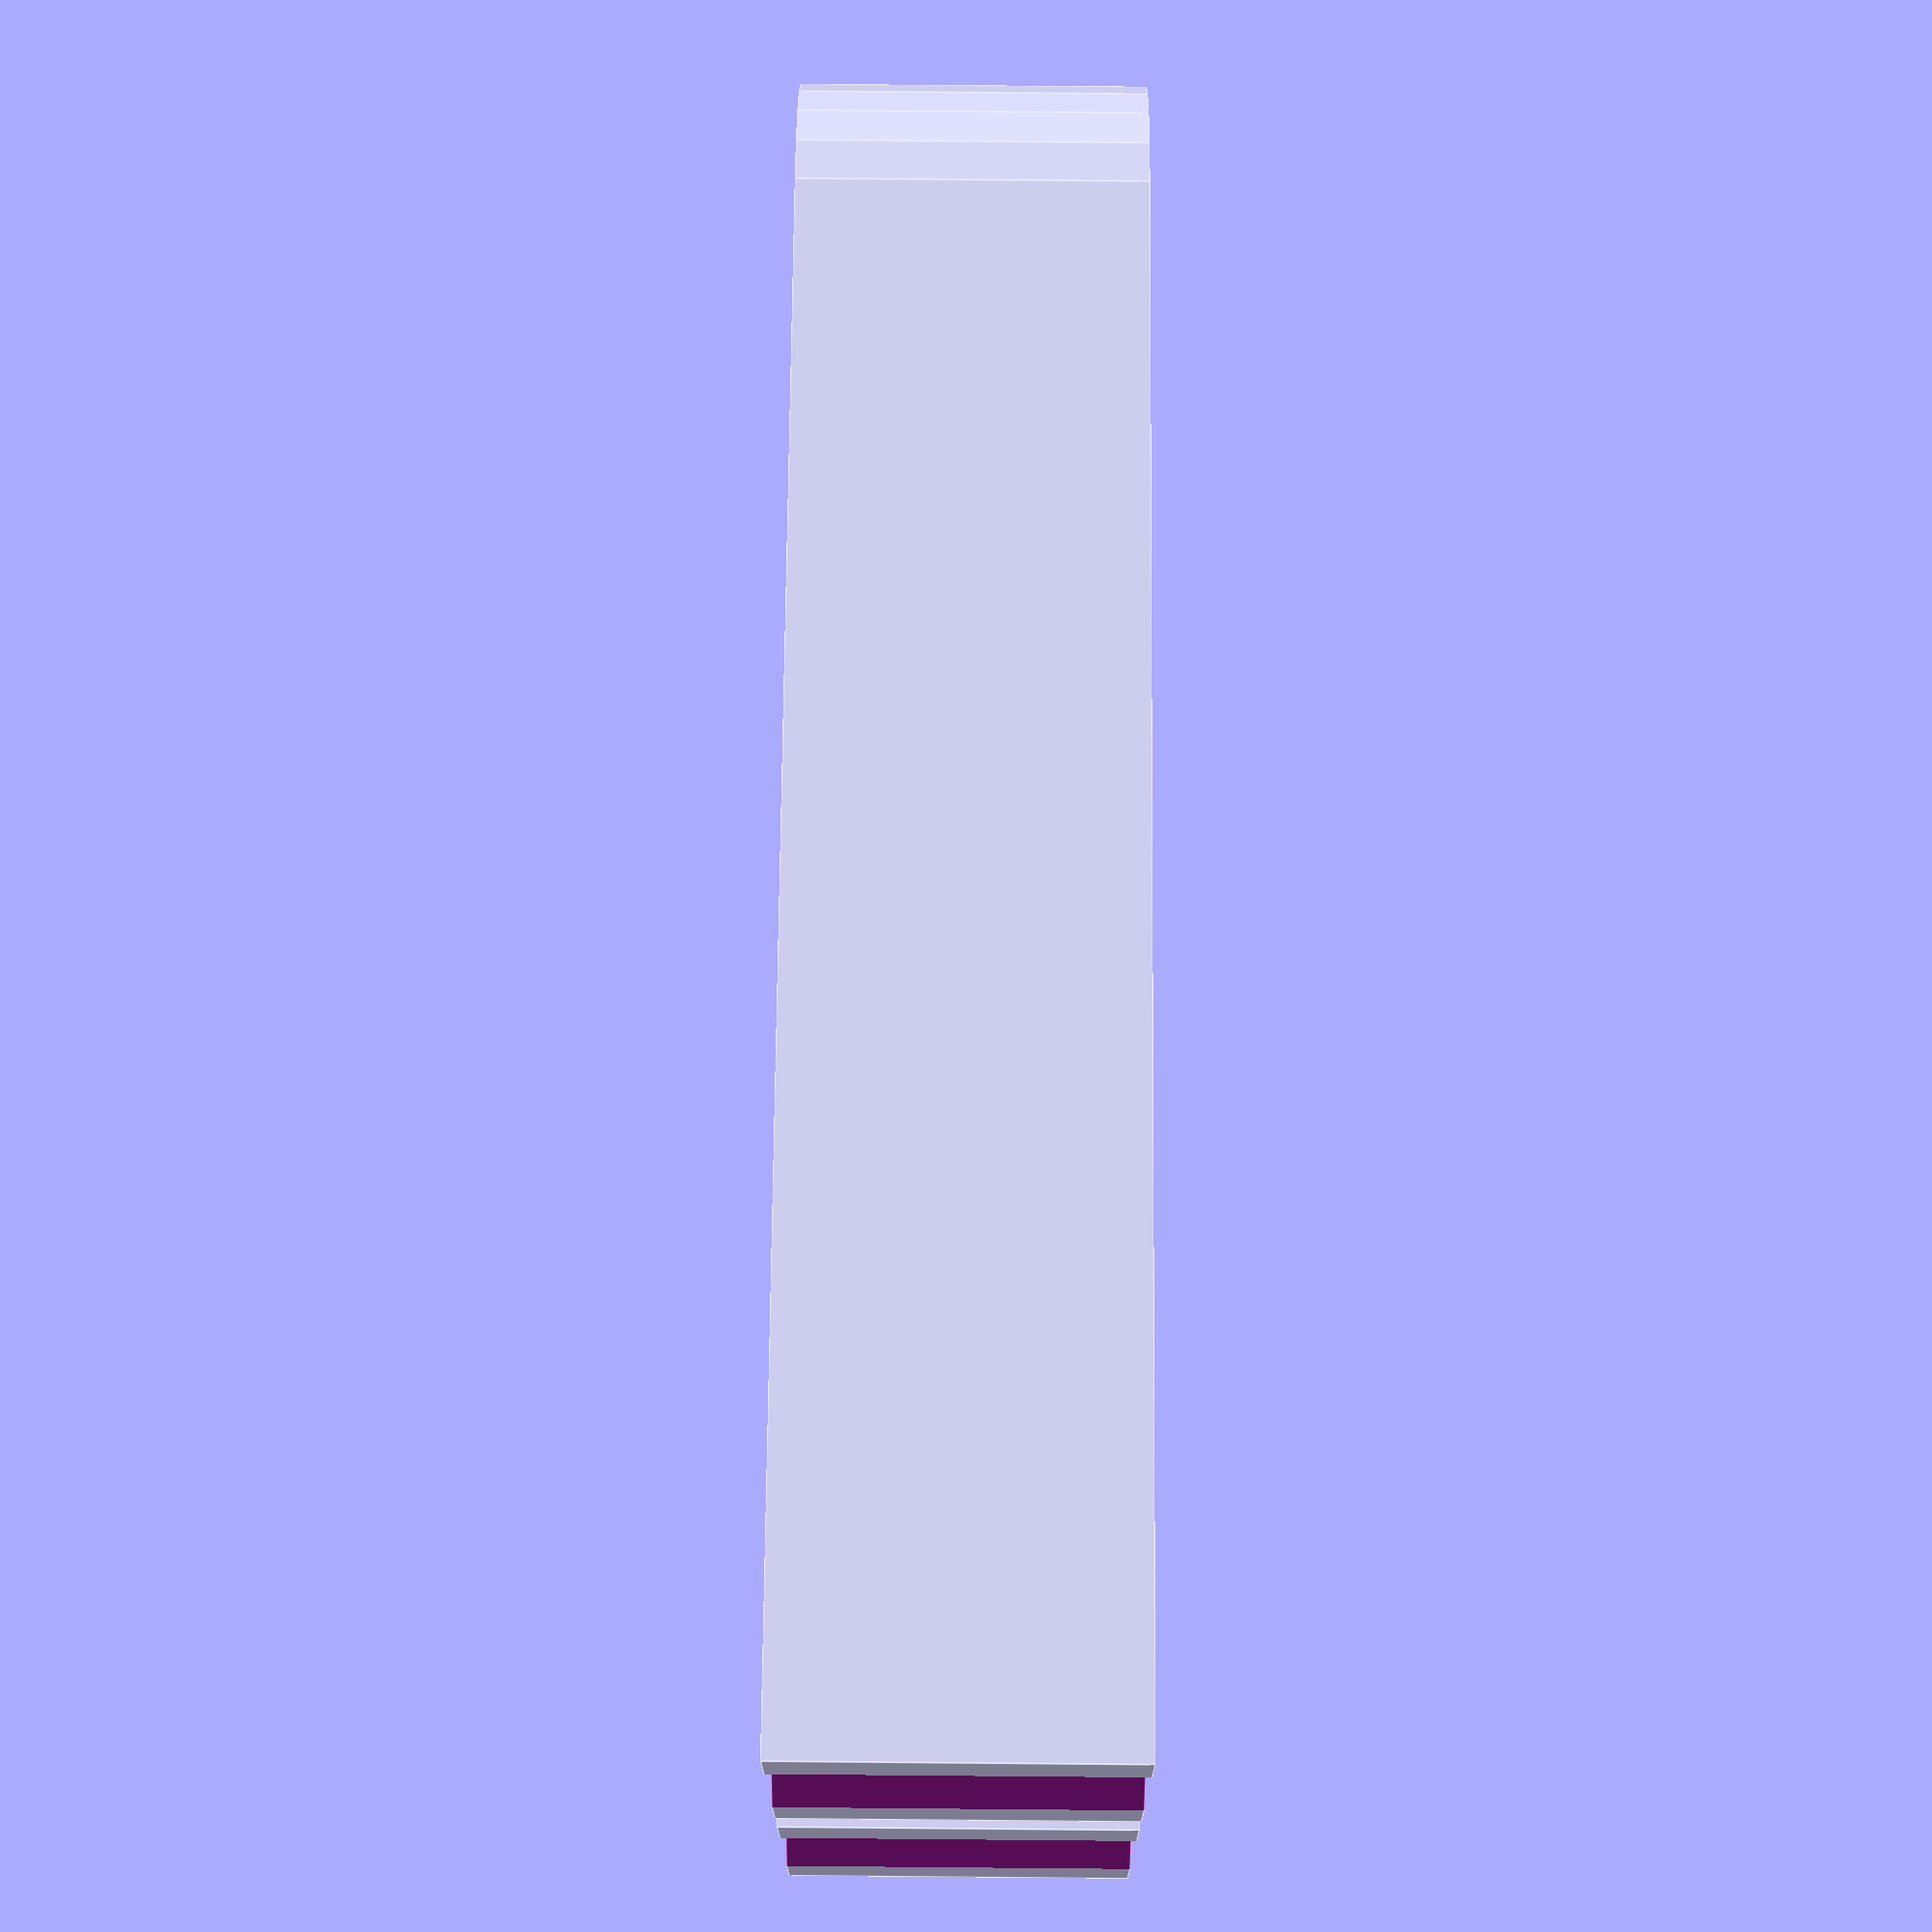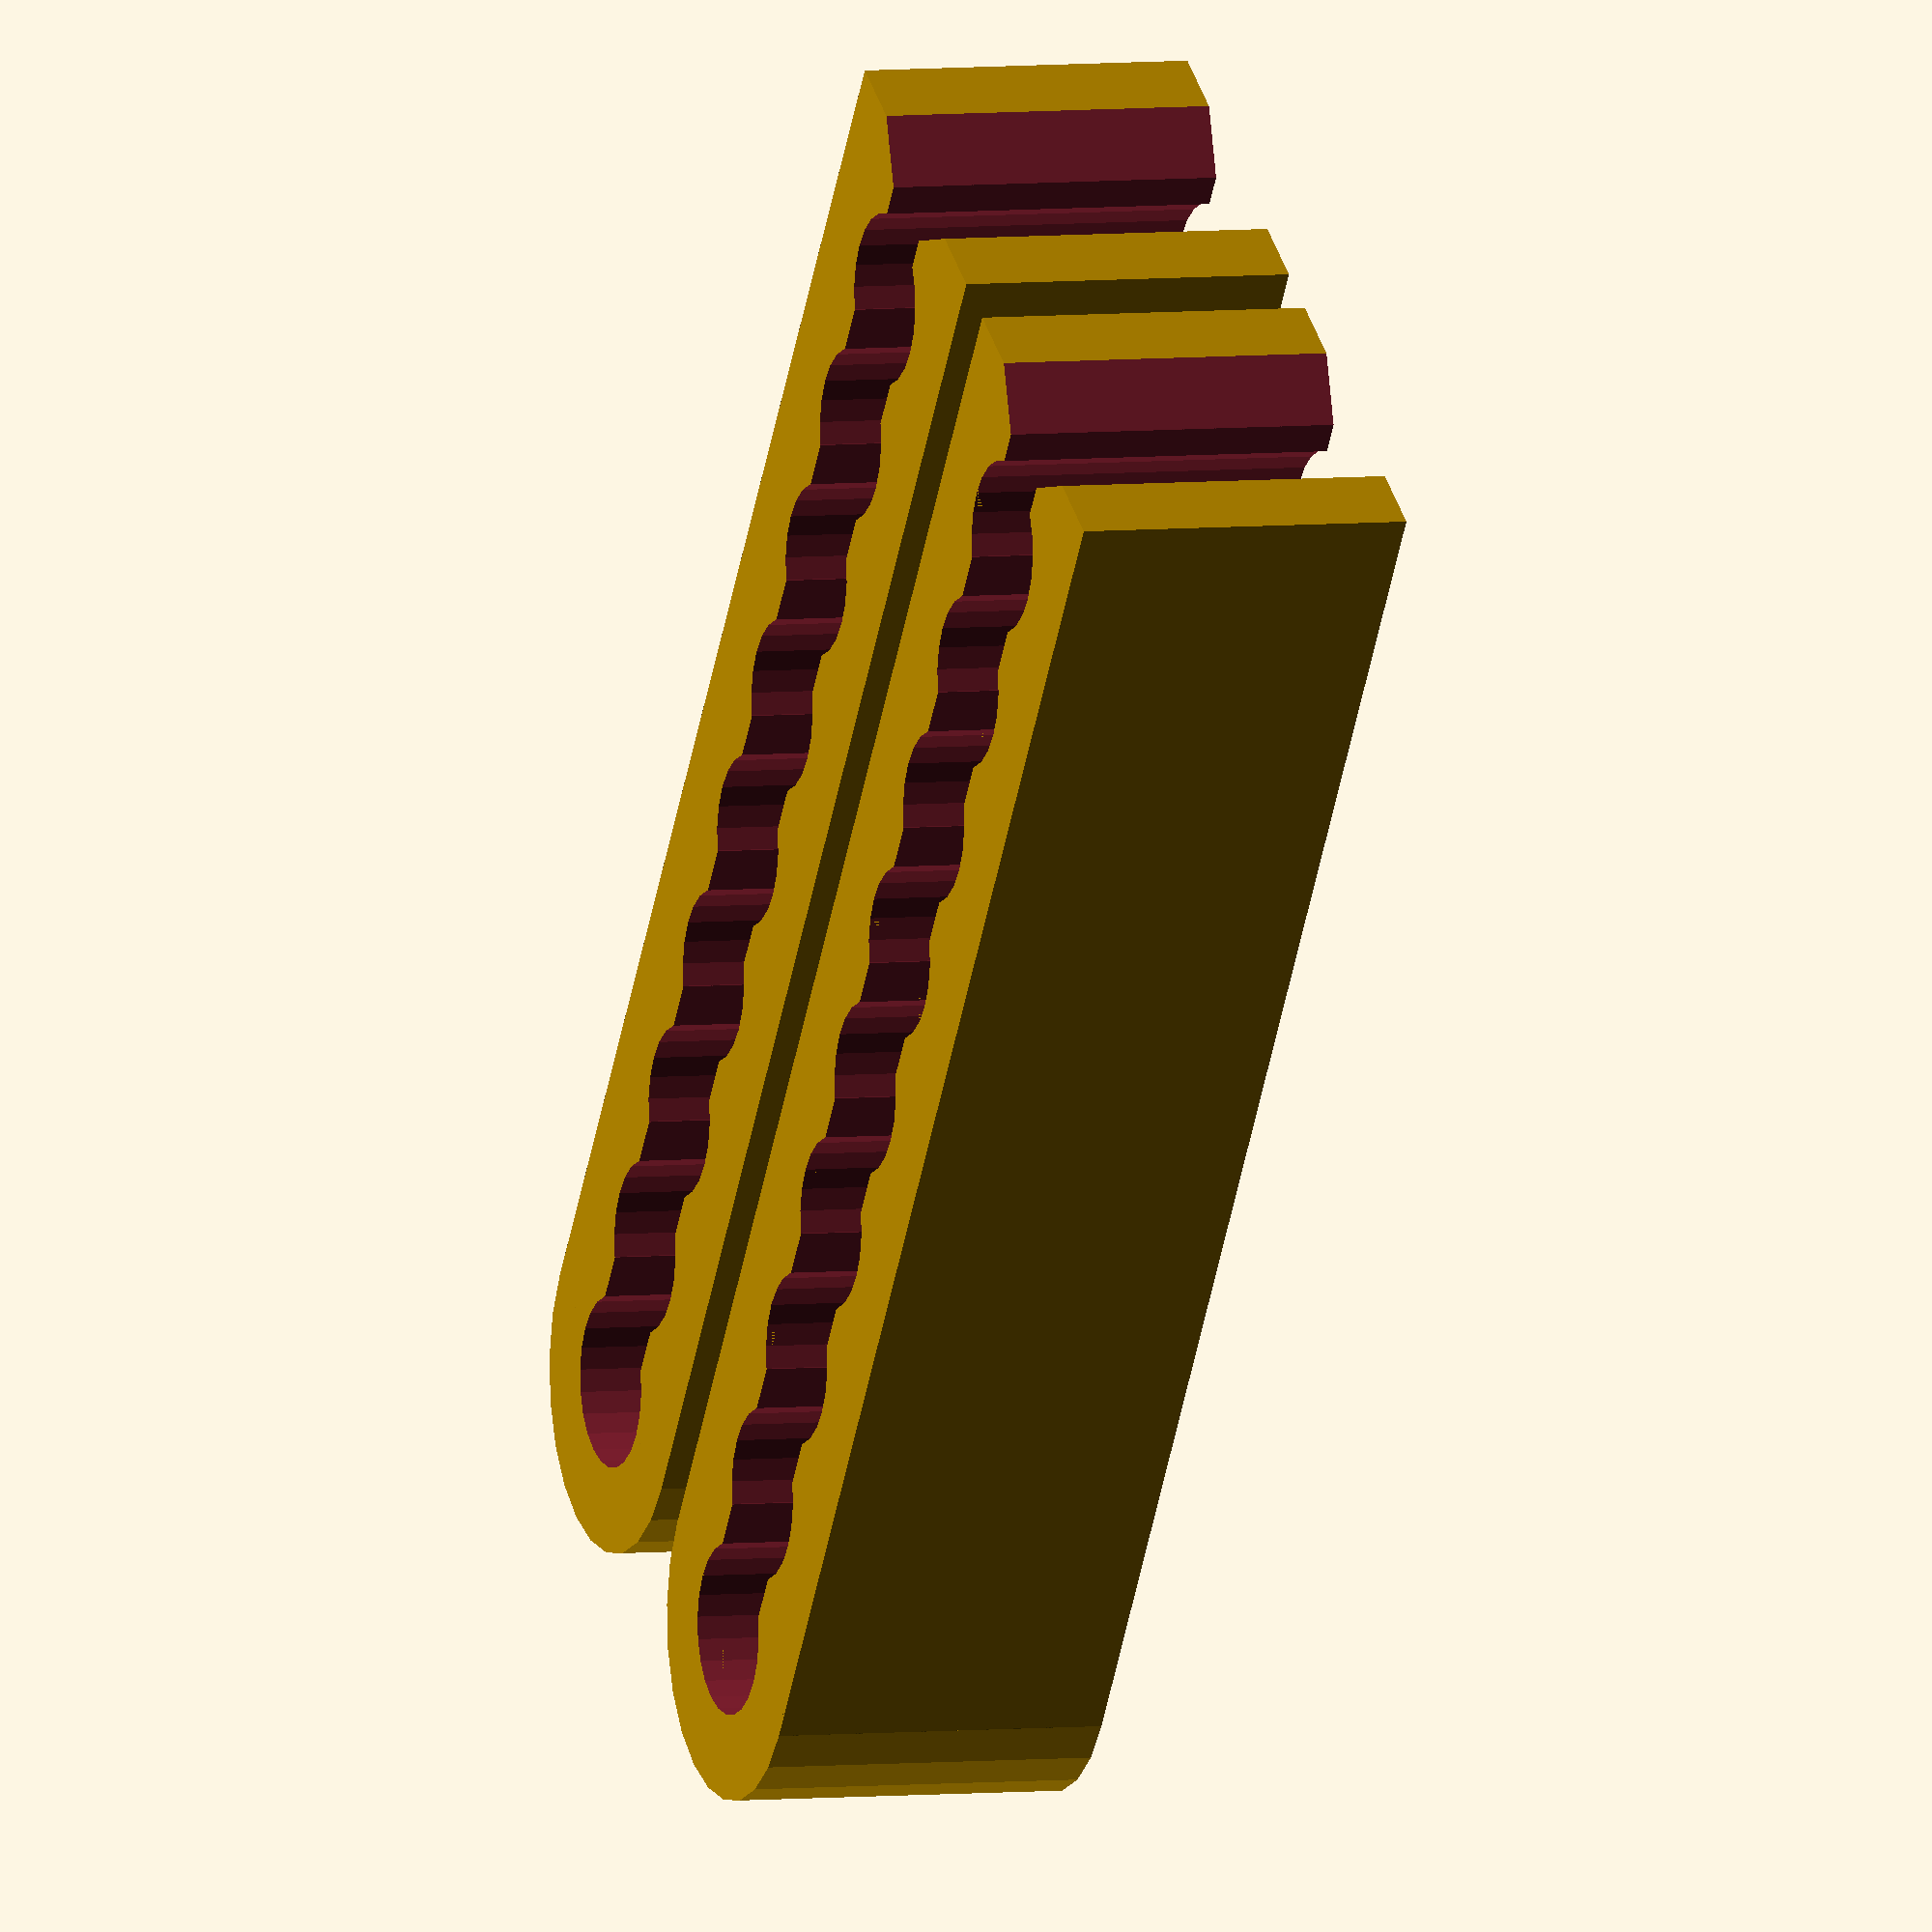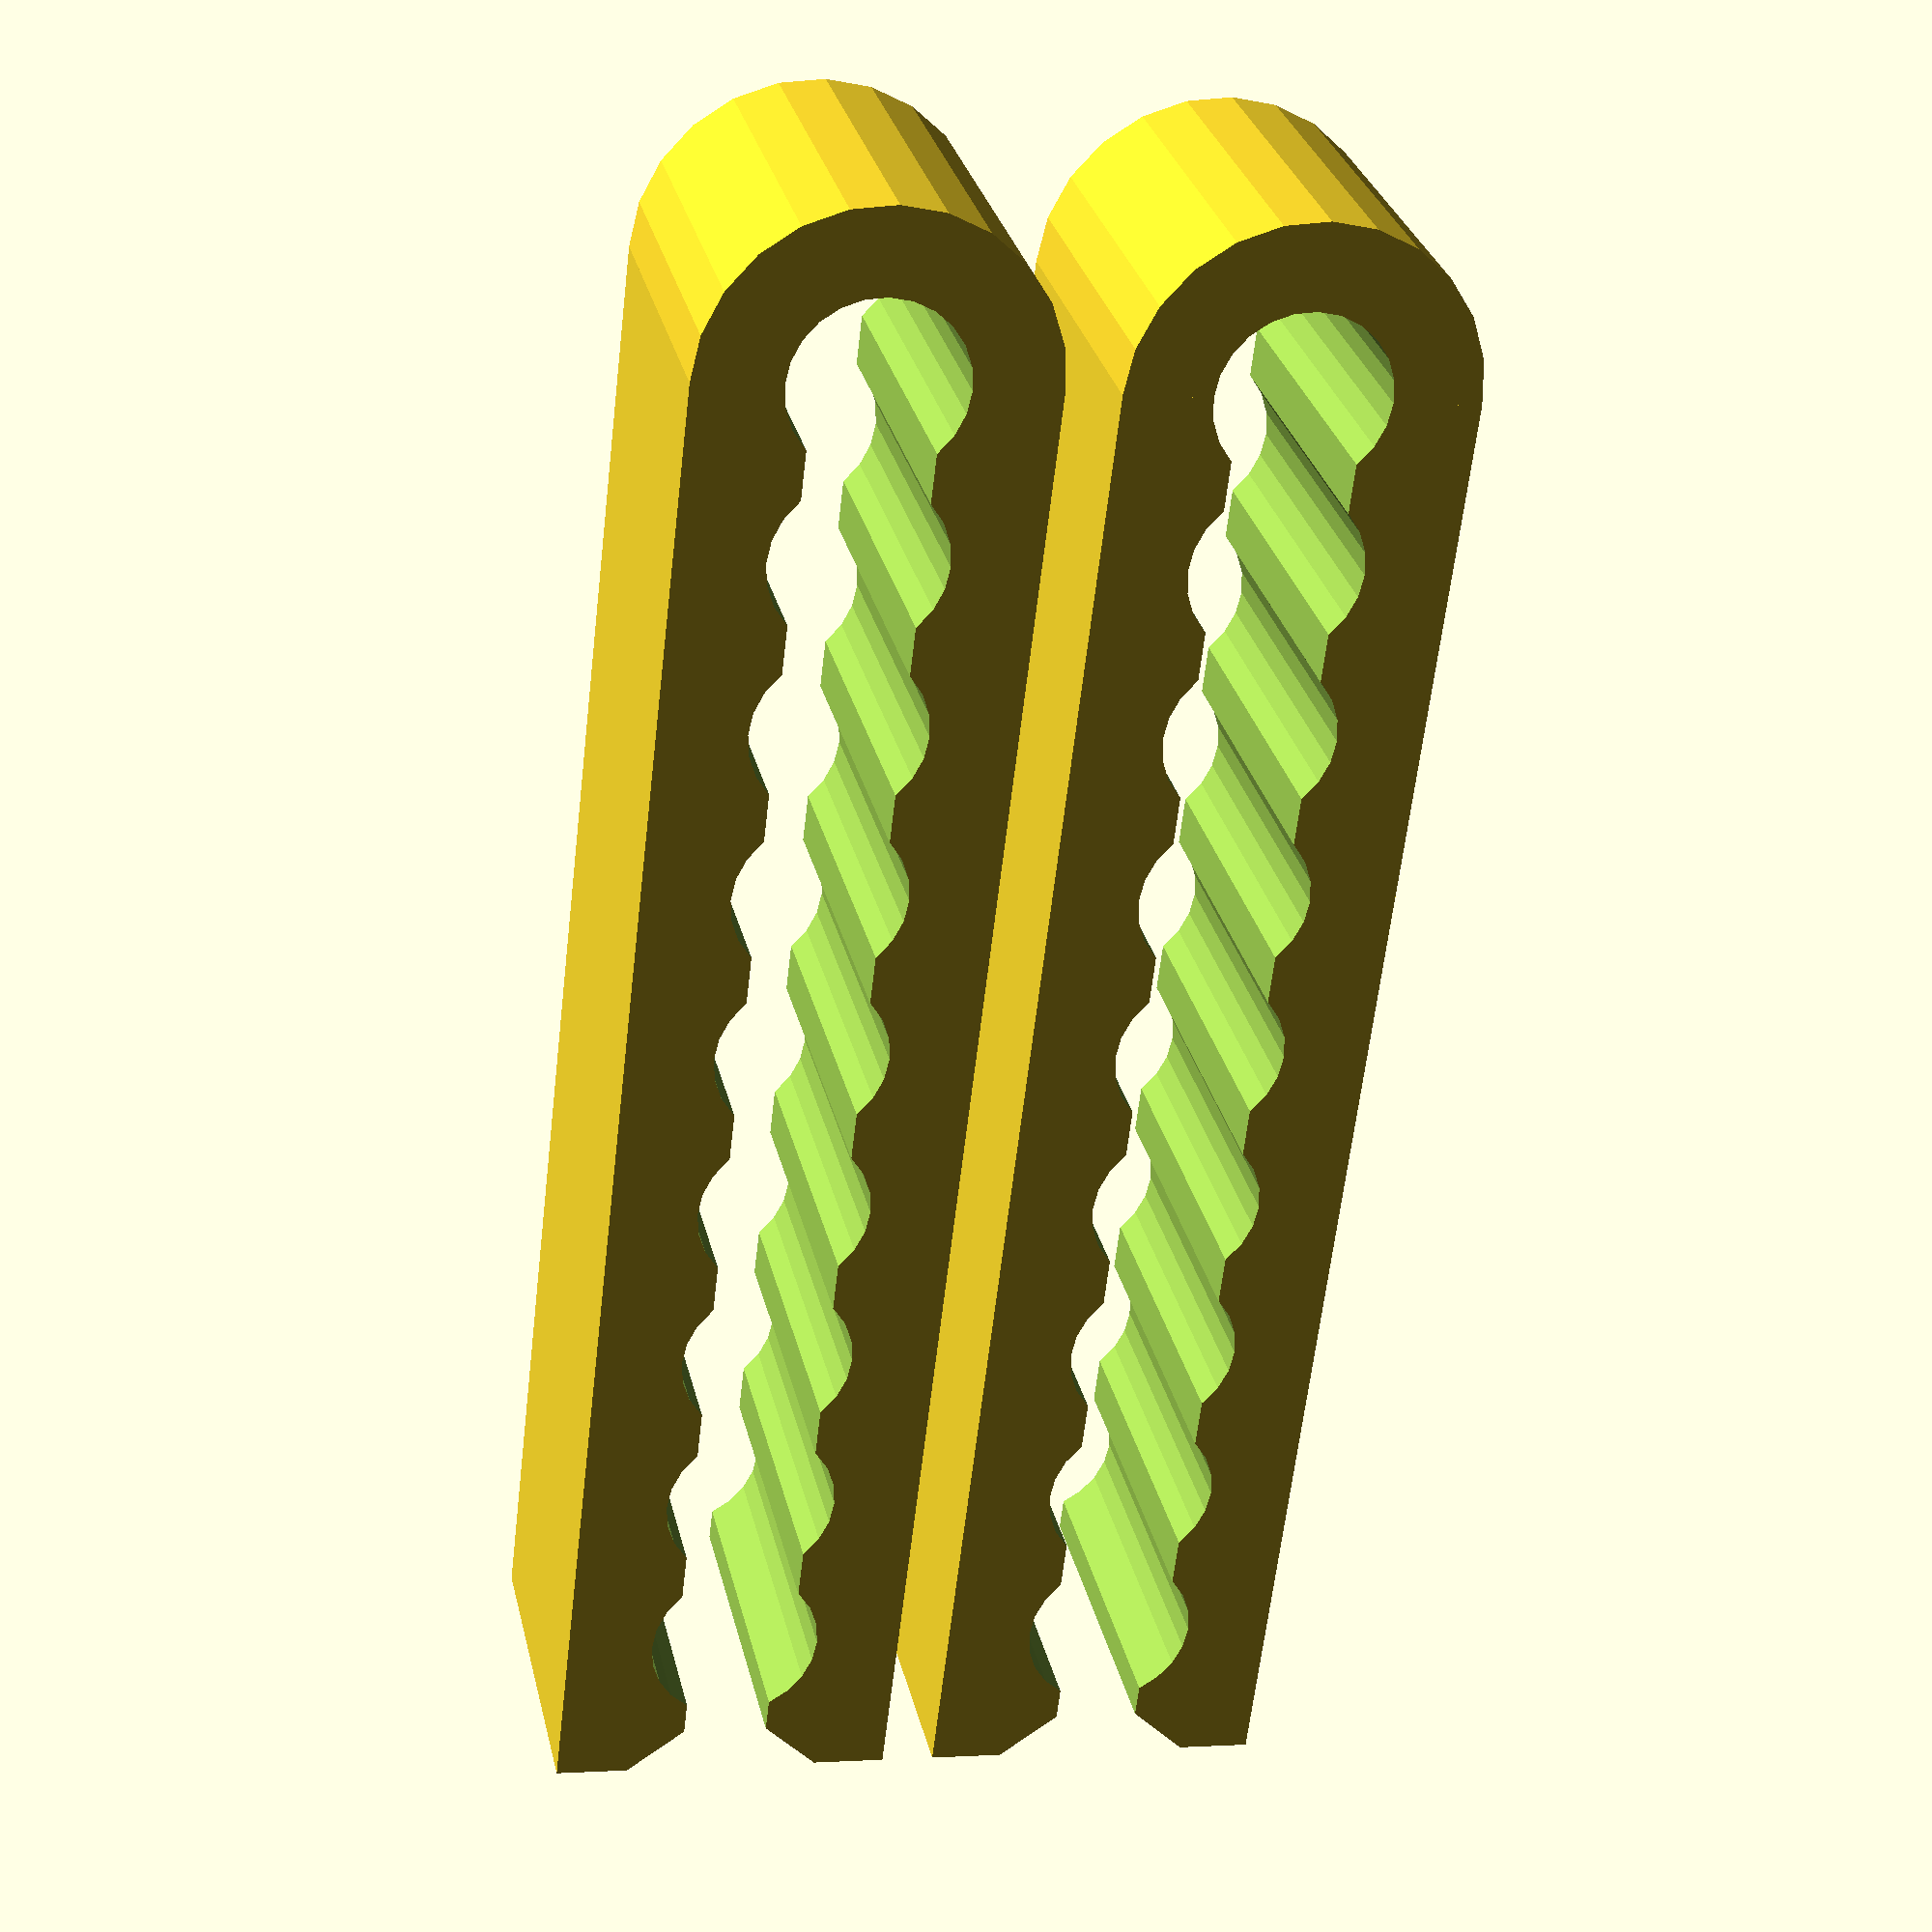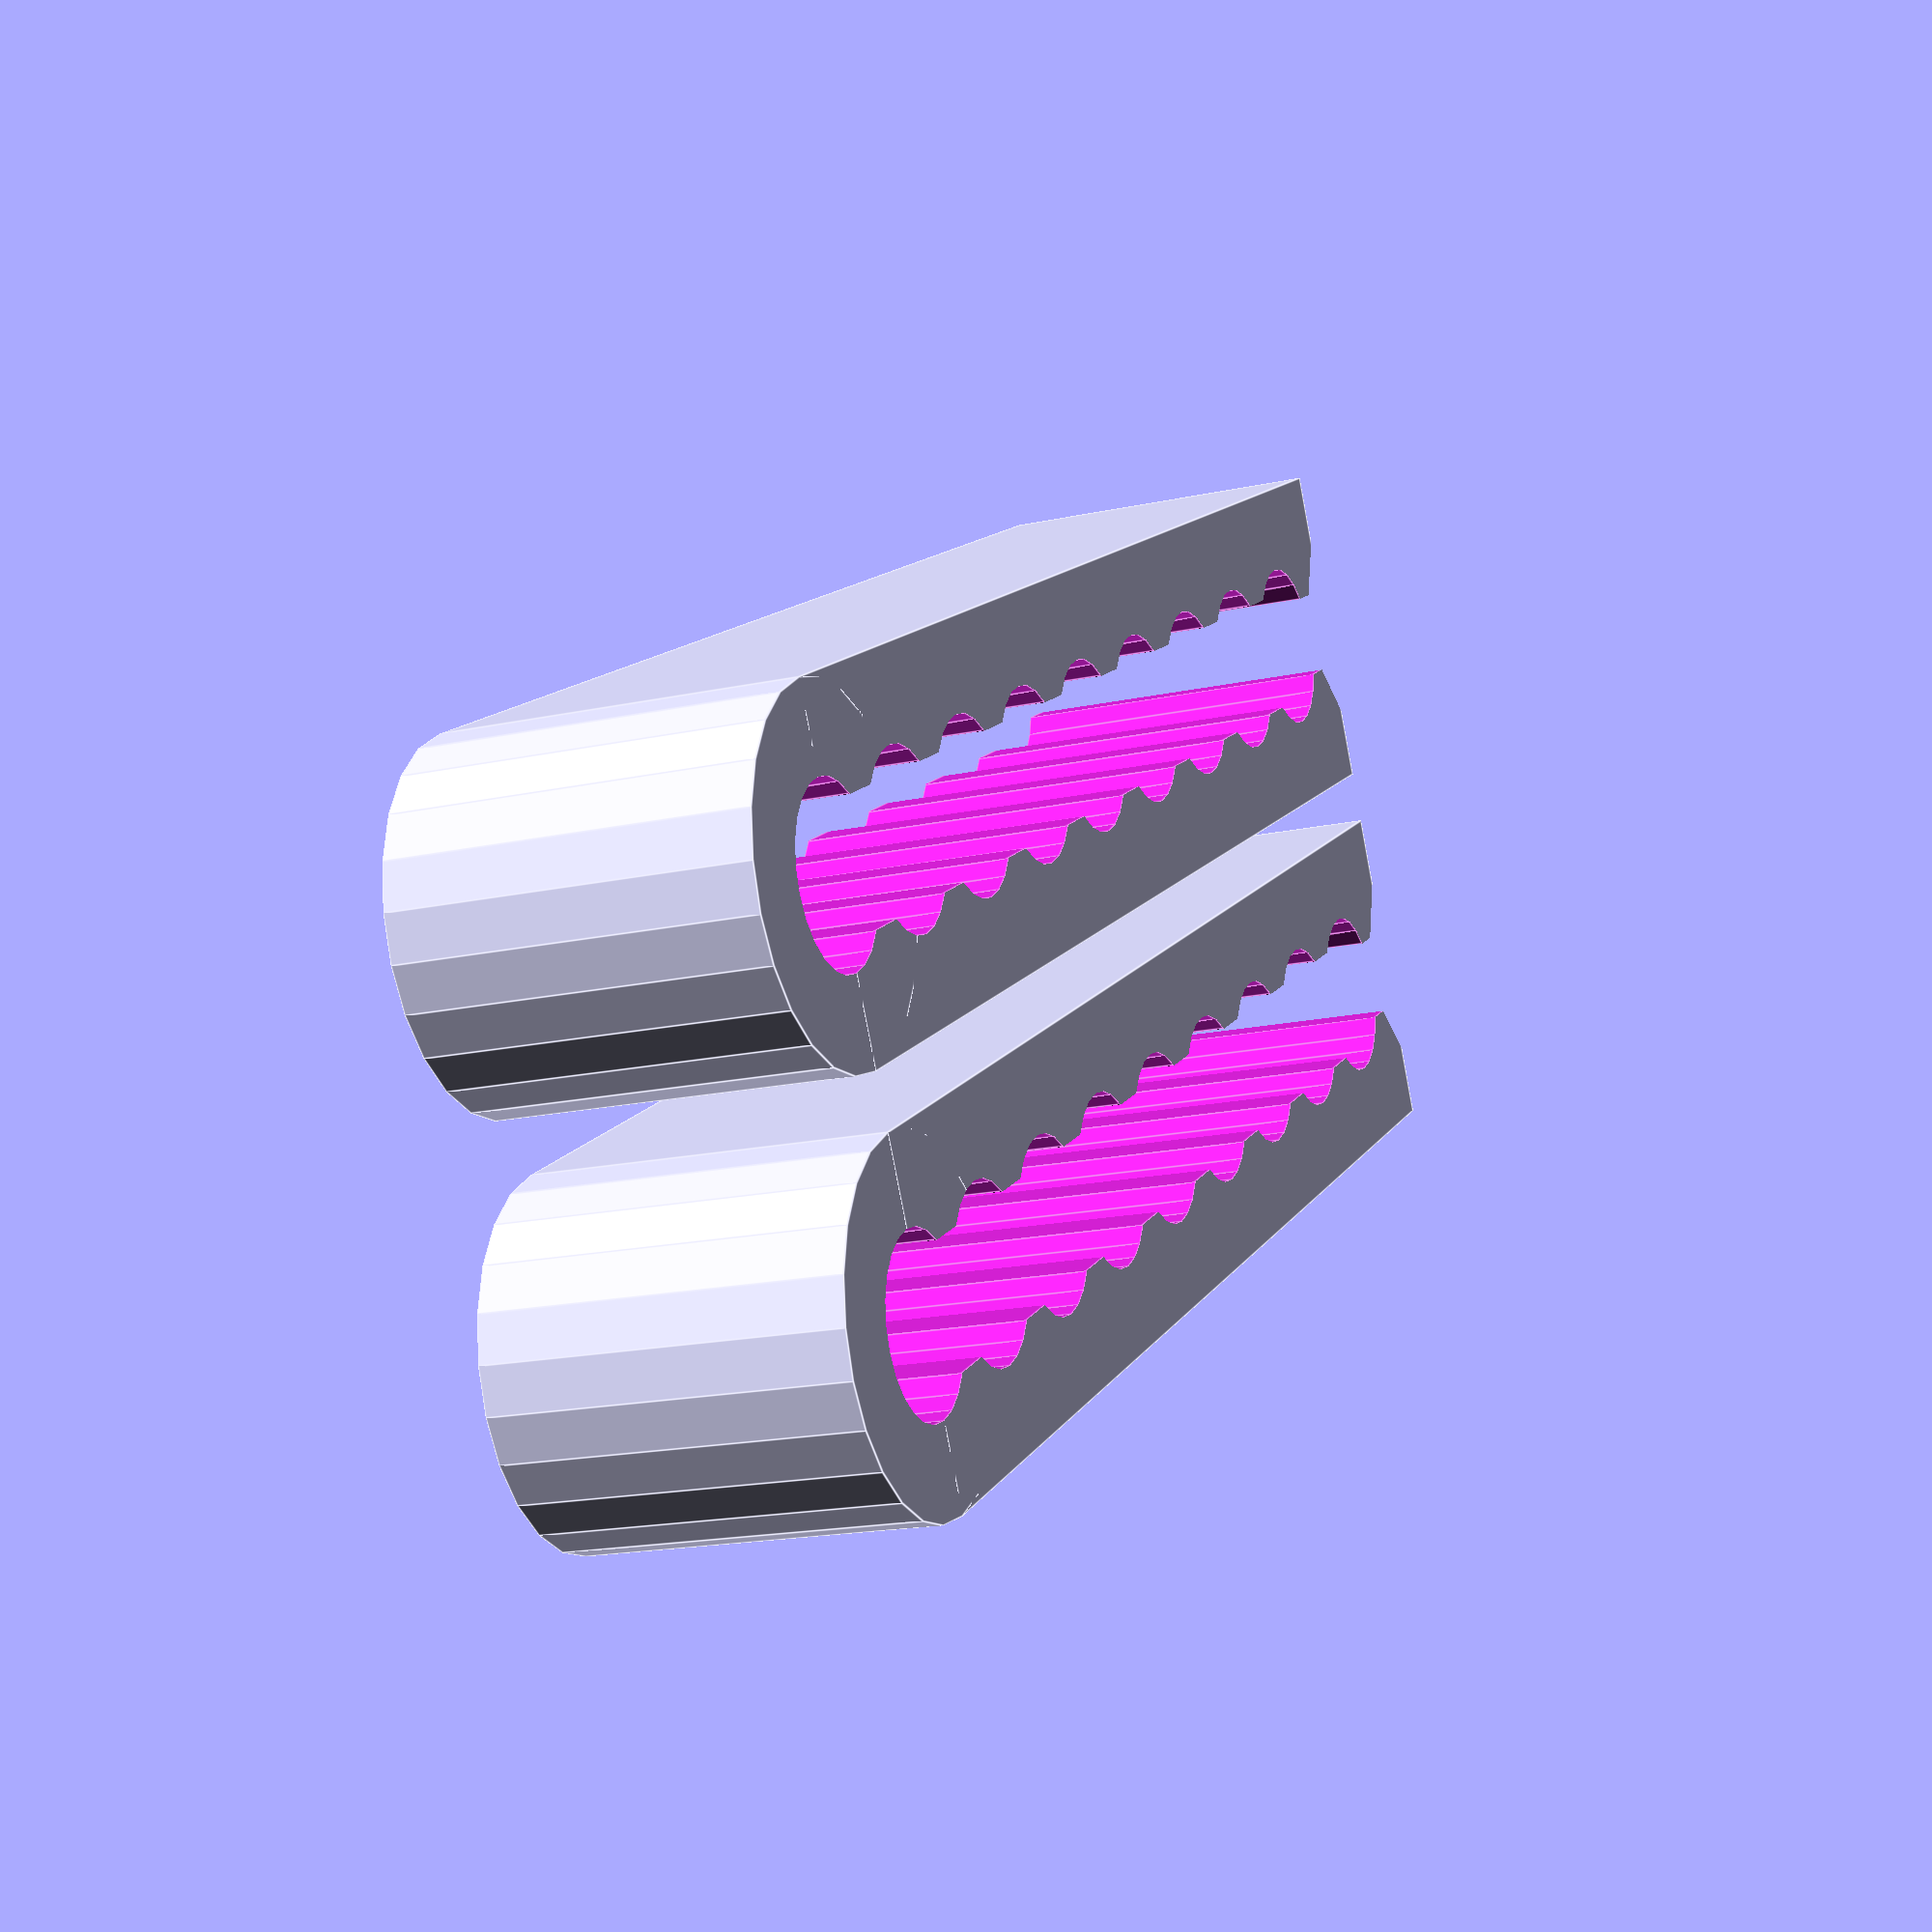
<openscad>
d=3.2;  // cable diameter
n=9;    // cable loop count

//l=22.6;
//h=7.9;
//b=7.1;
//d1=1.7;
//d2=2.83;

nx=1;   // how many you want
ny=2;   // 2 * 4 = 8 pcs

d1=d/2;
d2=(3/4)*d;
b=2*d;
l=(n+0.9)*d;
h=b;

e=0.001;

module outer(l,h,b,d1,d2){
    cylinder(r=b/2,h=h,$fn=24);
    difference(){
        translate([0,-b/2,0])cube([l-b/2,b,h]);
        translate([l-b/2-d2*sin(40),0,-e])rotate([0,0,-40])cube([b,b,h+2*e]);
        translate([l-b/2-d2*sin(40),0,-e])rotate([0,0,-50])cube([b,b,h+2*e]);
    }
}

module inner(l,h,b,d1,d2){
    translate([0,0,-e]){
        for (i=[0:n-1]){
            translate([i*d,0,0])cylinder(r=b/2-d1,h=h+2*e,$fn=24);
        }
//      translate([l-b,0,0])cylinder(r=b/2-d1,h=h+2*e,$fn=24);
        translate([0,-(b-2.6*d1)/2,0])cube([l-b,b-2.6*d1,h+2*e]);
        translate([0,-(b-2*d2)/2,0])cube([l,b-2*d2,h+2*e]);
    }
}

module clip(l,h,b,d1,d2){
    difference(){
        outer(l,h,b,d1,d2);
        inner(l,h,b,d1,d2);
    }
}

for(xi=[0:nx-1])
    for(yi=[0:ny-1])
        translate([xi*(l+1),yi*(b+1),0])clip(l,h,b,d1,d2);

</openscad>
<views>
elev=282.1 azim=353.9 roll=90.5 proj=p view=edges
elev=175.4 azim=56.0 roll=290.8 proj=o view=wireframe
elev=150.8 azim=276.8 roll=192.4 proj=p view=wireframe
elev=198.4 azim=28.8 roll=67.2 proj=p view=edges
</views>
